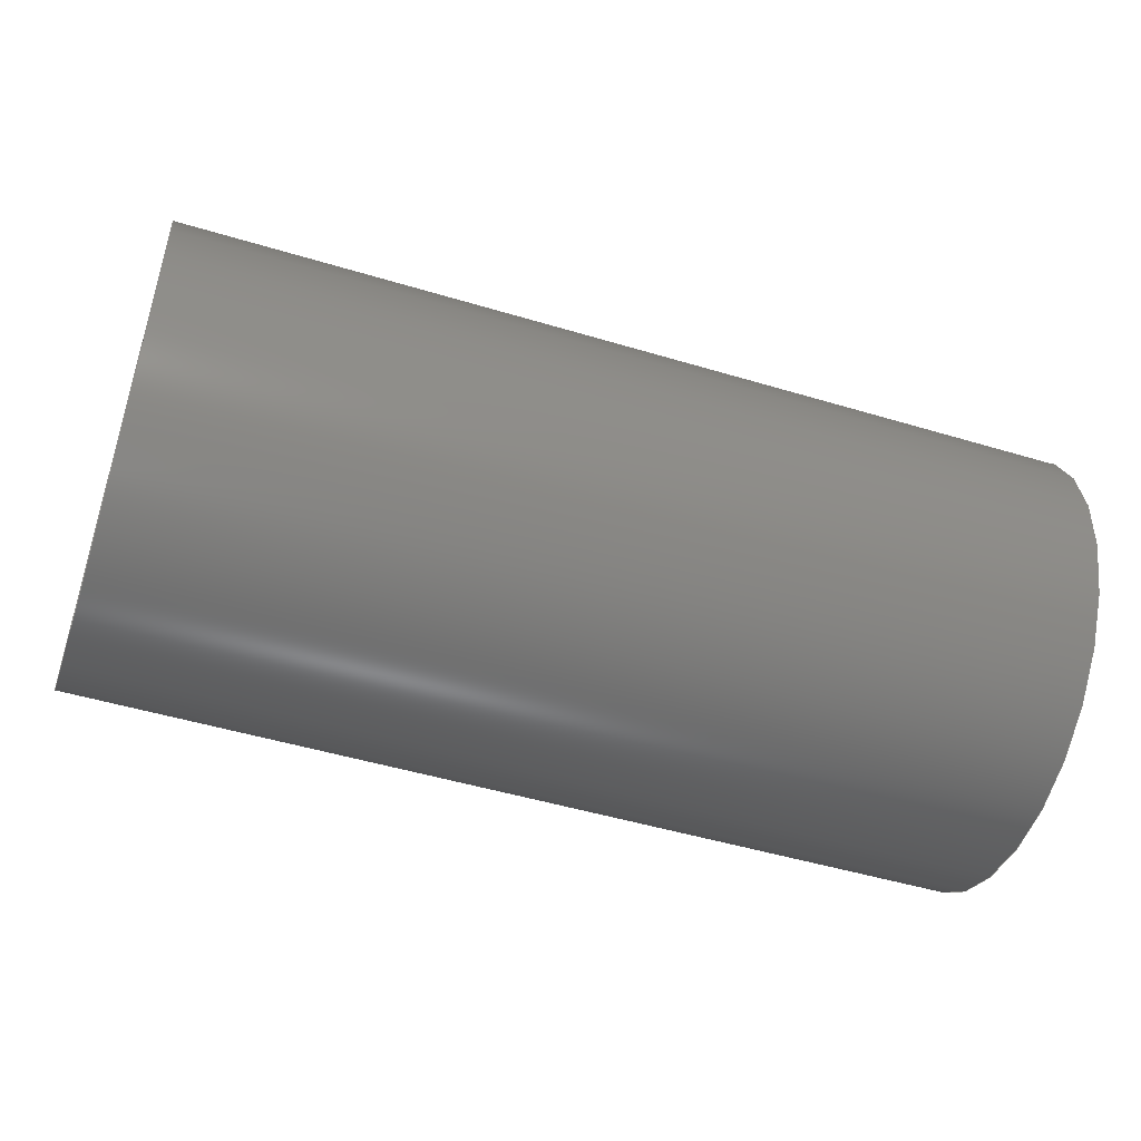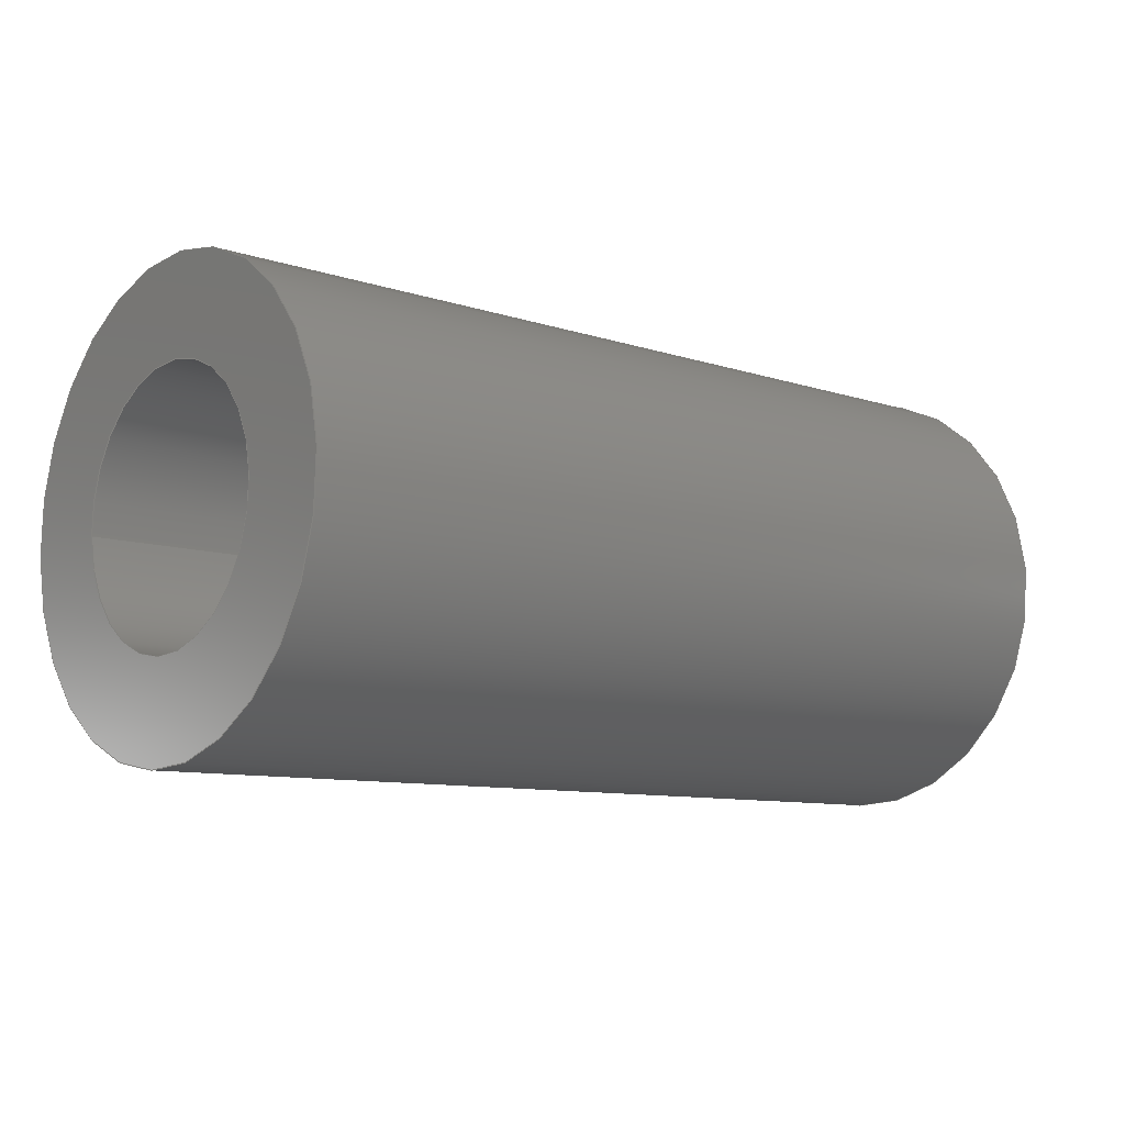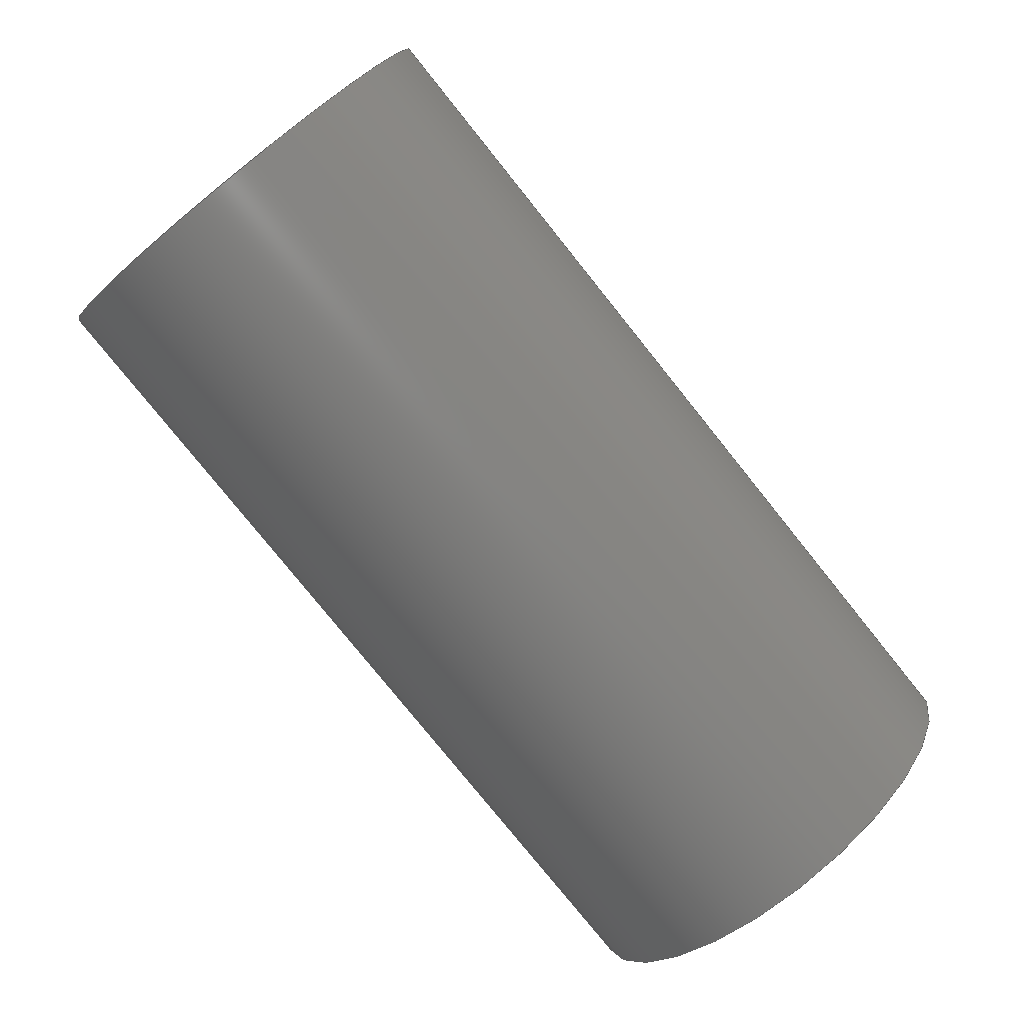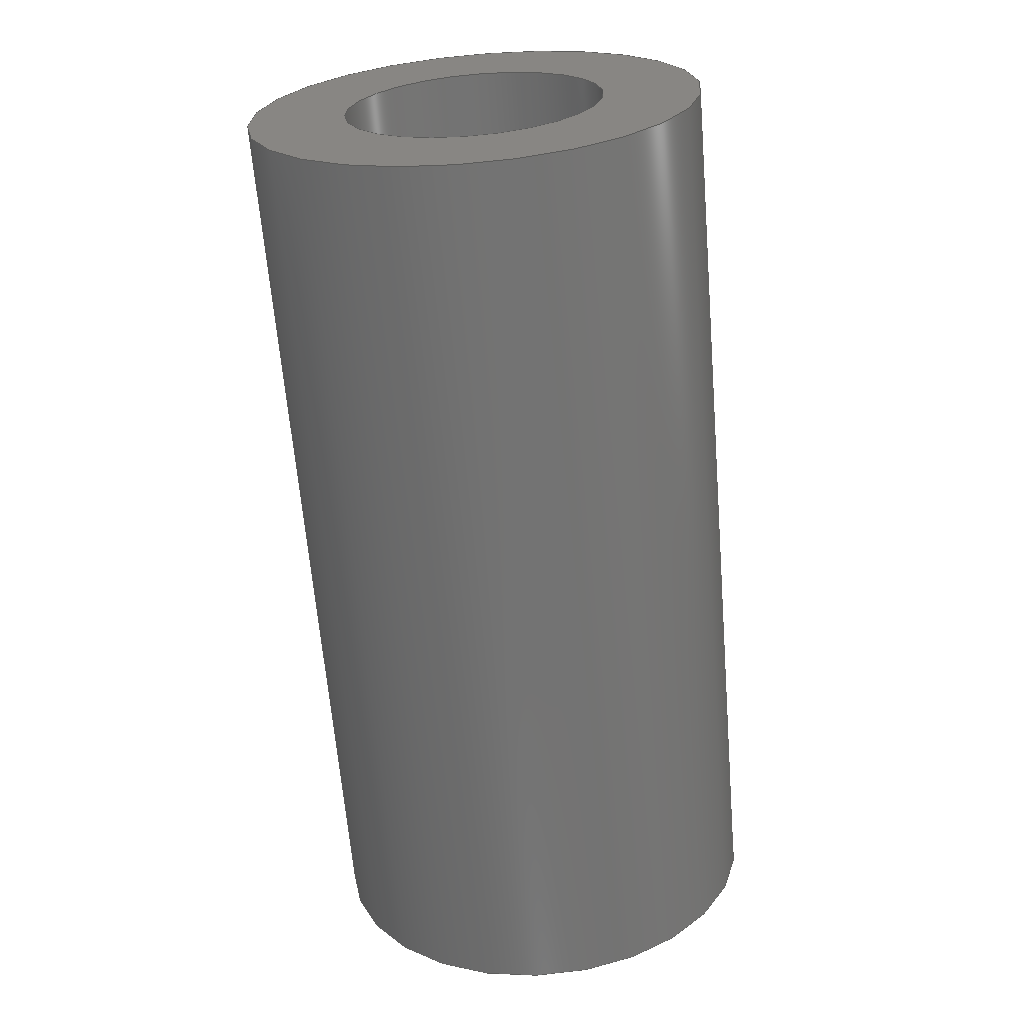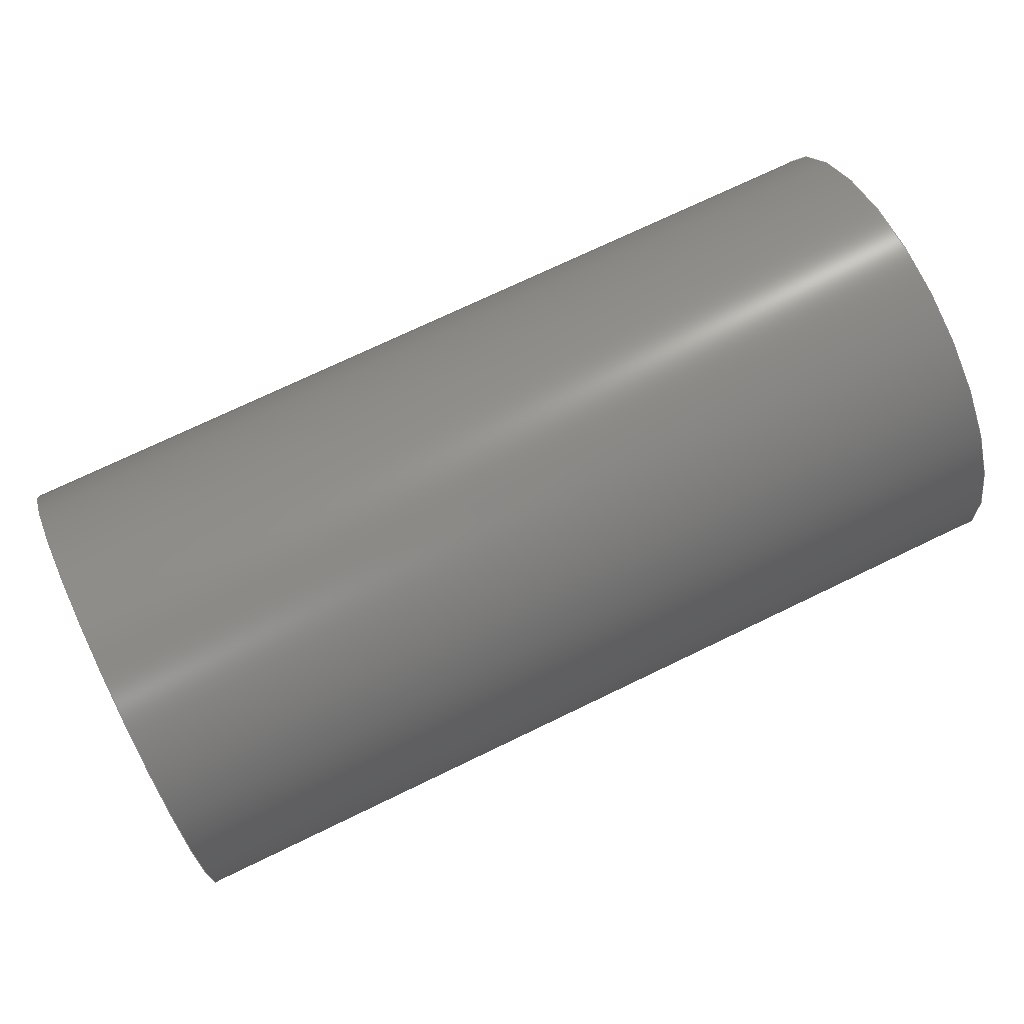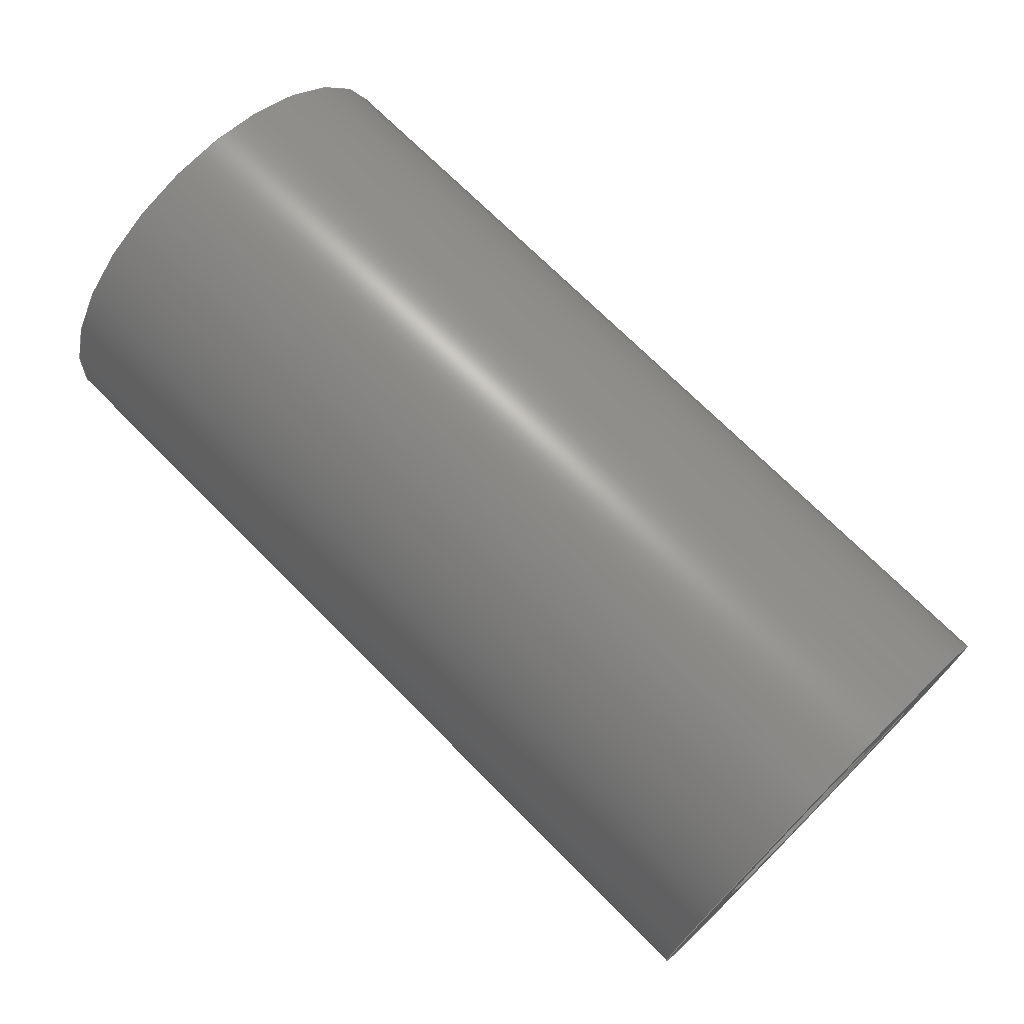
<metadata>
{"format":"step","ext":"step","renderer":"f3d","projection":"perspective","resolution":1024,"background":"white","views":[{"elev":-48.5,"azim":-18.6,"up":"+Y"},{"elev":-9.3,"azim":-41.1,"up":"+Y"},{"elev":-79.2,"azim":128.8,"up":"+Y"},{"elev":-64.7,"azim":-85.2,"up":"+Y"},{"elev":72.6,"azim":-25.8,"up":"+Z"},{"elev":71.5,"azim":45.2,"up":"+Z"}]}
</metadata>
<code>
ISO-10303-21;
DATA;
#1=PROPERTY_DEFINITION_REPRESENTATION(#5,#3);
#2=PROPERTY_DEFINITION_REPRESENTATION(#6,#4);
#3=REPRESENTATION('',(#7),#108);
#4=REPRESENTATION('',(#8),#108);
#5=PROPERTY_DEFINITION('pmi validation property','',#113);
#6=PROPERTY_DEFINITION('pmi validation property','',#113);
#7=VALUE_REPRESENTATION_ITEM('number of annotations',COUNT_MEASURE(0));
#8=VALUE_REPRESENTATION_ITEM('number of views',COUNT_MEASURE(0));
#9=SHAPE_REPRESENTATION_RELATIONSHIP('','',#66,#10);
#10=ADVANCED_BREP_SHAPE_REPRESENTATION('',(#64),#108);
#11=CYLINDRICAL_SURFACE('',#71,0.0006826);
#12=CYLINDRICAL_SURFACE('',#73,0.001191);
#13=ORIENTED_EDGE('',*,*,#21,.F.);
#14=ORIENTED_EDGE('',*,*,#22,.T.);
#15=ORIENTED_EDGE('',*,*,#22,.F.);
#16=ORIENTED_EDGE('',*,*,#23,.F.);
#17=ORIENTED_EDGE('',*,*,#21,.T.);
#18=ORIENTED_EDGE('',*,*,#24,.T.);
#19=ORIENTED_EDGE('',*,*,#23,.T.);
#20=ORIENTED_EDGE('',*,*,#24,.F.);
#21=EDGE_CURVE('',#25,#25,#29,.T.);
#22=EDGE_CURVE('',#26,#26,#30,.T.);
#23=EDGE_CURVE('',#27,#27,#31,.T.);
#24=EDGE_CURVE('',#28,#28,#32,.T.);
#25=VERTEX_POINT('',#97);
#26=VERTEX_POINT('',#99);
#27=VERTEX_POINT('',#102);
#28=VERTEX_POINT('',#105);
#29=CIRCLE('',#69,0.001191);
#30=CIRCLE('',#70,0.0006826);
#31=CIRCLE('',#72,0.0006826);
#32=CIRCLE('',#74,0.001191);
#33=EDGE_LOOP('',(#13));
#34=EDGE_LOOP('',(#14));
#35=EDGE_LOOP('',(#15));
#36=EDGE_LOOP('',(#16));
#37=EDGE_LOOP('',(#17));
#38=EDGE_LOOP('',(#18));
#39=EDGE_LOOP('',(#19));
#40=EDGE_LOOP('',(#20));
#41=FACE_BOUND('',#33,.T.);
#42=FACE_BOUND('',#34,.T.);
#43=FACE_BOUND('',#35,.T.);
#44=FACE_BOUND('',#36,.T.);
#45=FACE_BOUND('',#37,.T.);
#46=FACE_BOUND('',#38,.T.);
#47=FACE_BOUND('',#39,.T.);
#48=FACE_BOUND('',#40,.T.);
#49=PLANE('',#68);
#50=PLANE('',#75);
#51=ADVANCED_FACE('',(#41,#42),#49,.T.);
#52=ADVANCED_FACE('',(#43,#44),#11,.F.);
#53=ADVANCED_FACE('',(#45,#46),#12,.T.);
#54=ADVANCED_FACE('',(#47,#48),#50,.T.);
#55=CLOSED_SHELL('',(#51,#52,#53,#54));
#56=STYLED_ITEM('',(#57),#64);
#57=PRESENTATION_STYLE_ASSIGNMENT((#58));
#58=SURFACE_STYLE_USAGE(.BOTH.,#59);
#59=SURFACE_SIDE_STYLE('',(#60));
#60=SURFACE_STYLE_FILL_AREA(#61);
#61=FILL_AREA_STYLE('',(#62));
#62=FILL_AREA_STYLE_COLOUR('',#63);
#63=COLOUR_RGB('',0.1961,0.1961,0.1961);
#64=MANIFOLD_SOLID_BREP('Spring Pin, 3/32-in OD 3/16-in L',#55);
#65=SHAPE_DEFINITION_REPRESENTATION(#113,#66);
#66=SHAPE_REPRESENTATION('Spring Pin, 3/32-in OD 3/16-in L',(#67),#108);
#67=AXIS2_PLACEMENT_3D('',#94,#76,#77);
#68=AXIS2_PLACEMENT_3D('',#95,#78,#79);
#69=AXIS2_PLACEMENT_3D('',#96,#80,#81);
#70=AXIS2_PLACEMENT_3D('',#98,#82,#83);
#71=AXIS2_PLACEMENT_3D('',#100,#84,#85);
#72=AXIS2_PLACEMENT_3D('',#101,#86,#87);
#73=AXIS2_PLACEMENT_3D('',#103,#88,#89);
#74=AXIS2_PLACEMENT_3D('',#104,#90,#91);
#75=AXIS2_PLACEMENT_3D('',#106,#92,#93);
#76=DIRECTION('',(0,0,1));
#77=DIRECTION('',(1,0,0));
#78=DIRECTION('',(1,1.84e-17,1.109e-17));
#79=DIRECTION('',(-1.759e-17,0.9976,-0.06956));
#80=DIRECTION('',(-1,-1.84e-17,-1.109e-17));
#81=DIRECTION('',(-1.234e-17,0.06956,0.9976));
#82=DIRECTION('',(-1,-1.84e-17,-1.109e-17));
#83=DIRECTION('',(-1.234e-17,0.06956,0.9976));
#84=DIRECTION('',(-1,-1.84e-17,-1.109e-17));
#85=DIRECTION('',(1.234e-17,-0.06956,-0.9976));
#86=DIRECTION('',(1,1.84e-17,1.109e-17));
#87=DIRECTION('',(1.234e-17,-0.06956,-0.9976));
#88=DIRECTION('',(-1,-1.84e-17,-1.109e-17));
#89=DIRECTION('',(1.234e-17,-0.06956,-0.9976));
#90=DIRECTION('',(1,1.84e-17,1.109e-17));
#91=DIRECTION('',(1.234e-17,-0.06956,-0.9976));
#92=DIRECTION('',(-1,-1.84e-17,-1.109e-17));
#93=DIRECTION('',(-1.759e-17,0.9976,-0.06956));
#94=CARTESIAN_POINT('',(0,0,0));
#95=CARTESIAN_POINT('',(0.03449,0.4678,0.02296));
#96=CARTESIAN_POINT('',(0.03449,0.4762,-0.04675));
#97=CARTESIAN_POINT('',(0.03449,0.4762,-0.04556));
#98=CARTESIAN_POINT('',(0.03449,0.4762,-0.04675));
#99=CARTESIAN_POINT('',(0.03449,0.4762,-0.04607));
#100=CARTESIAN_POINT('',(0.03449,0.4762,-0.04675));
#101=CARTESIAN_POINT('',(0.02973,0.4762,-0.04675));
#102=CARTESIAN_POINT('',(0.02973,0.4761,-0.04743));
#103=CARTESIAN_POINT('',(0.03449,0.4762,-0.04675));
#104=CARTESIAN_POINT('',(0.02973,0.4762,-0.04675));
#105=CARTESIAN_POINT('',(0.02973,0.4761,-0.04794));
#106=CARTESIAN_POINT('',(0.02973,0.4727,-0.03951));
#107=MECHANICAL_DESIGN_GEOMETRIC_PRESENTATION_REPRESENTATION('',(#56),#108);
#108=(
GEOMETRIC_REPRESENTATION_CONTEXT(3)
GLOBAL_UNCERTAINTY_ASSIGNED_CONTEXT((#109))
GLOBAL_UNIT_ASSIGNED_CONTEXT((#112,#111,#110))
REPRESENTATION_CONTEXT('Spring Pin, 3/32-in OD 3/16-in L',
'TOP_LEVEL_ASSEMBLY_PART')
);
#109=UNCERTAINTY_MEASURE_WITH_UNIT(LENGTH_MEASURE(5e-06),#112,
'DISTANCE_ACCURACY_VALUE','Maximum Tolerance applied to model');
#110=(
NAMED_UNIT(*)
SI_UNIT($,.STERADIAN.)
SOLID_ANGLE_UNIT()
);
#111=(
NAMED_UNIT(*)
PLANE_ANGLE_UNIT()
SI_UNIT($,.RADIAN.)
);
#112=(
LENGTH_UNIT()
NAMED_UNIT(*)
SI_UNIT($,.METRE.)
);
#113=PRODUCT_DEFINITION_SHAPE('','',#114);
#114=PRODUCT_DEFINITION('','',#116,#115);
#115=PRODUCT_DEFINITION_CONTEXT('',#122,'design');
#116=PRODUCT_DEFINITION_FORMATION_WITH_SPECIFIED_SOURCE('','',#118,
 .NOT_KNOWN.);
#117=PRODUCT_RELATED_PRODUCT_CATEGORY('','',(#118));
#118=PRODUCT('Spring Pin, 3/32-in OD 3/16-in L',
'Spring Pin, 3/32-in OD 3/16-in L','Spring Pin, 3/32-in OD 3/16-in L',(#120));
#119=PRODUCT_CATEGORY('','');
#120=PRODUCT_CONTEXT('',#122,'mechanical');
#121=APPLICATION_PROTOCOL_DEFINITION('international standard',
'automotive_design',2010,#122);
#122=APPLICATION_CONTEXT(
'core data for automotive mechanical design processes');
ENDSEC;
END-ISO-10303-21;

</code>
